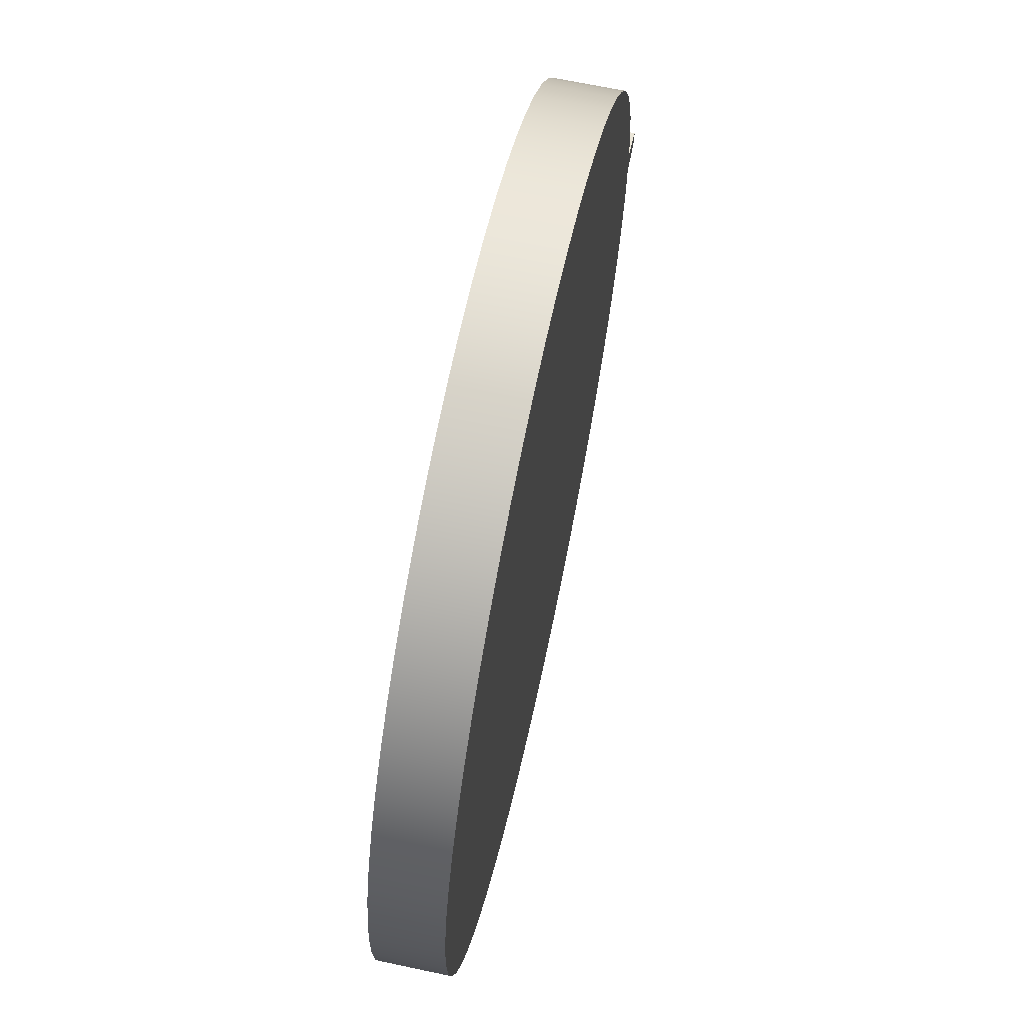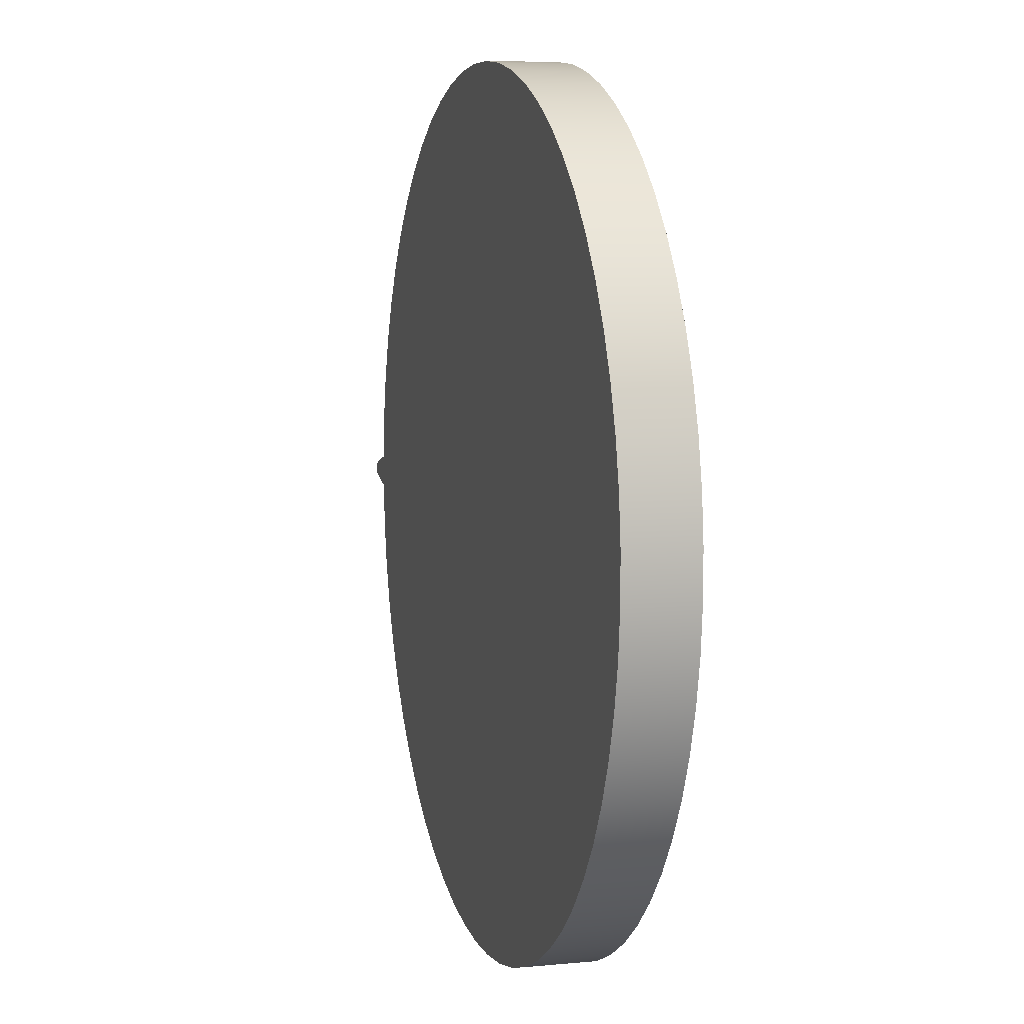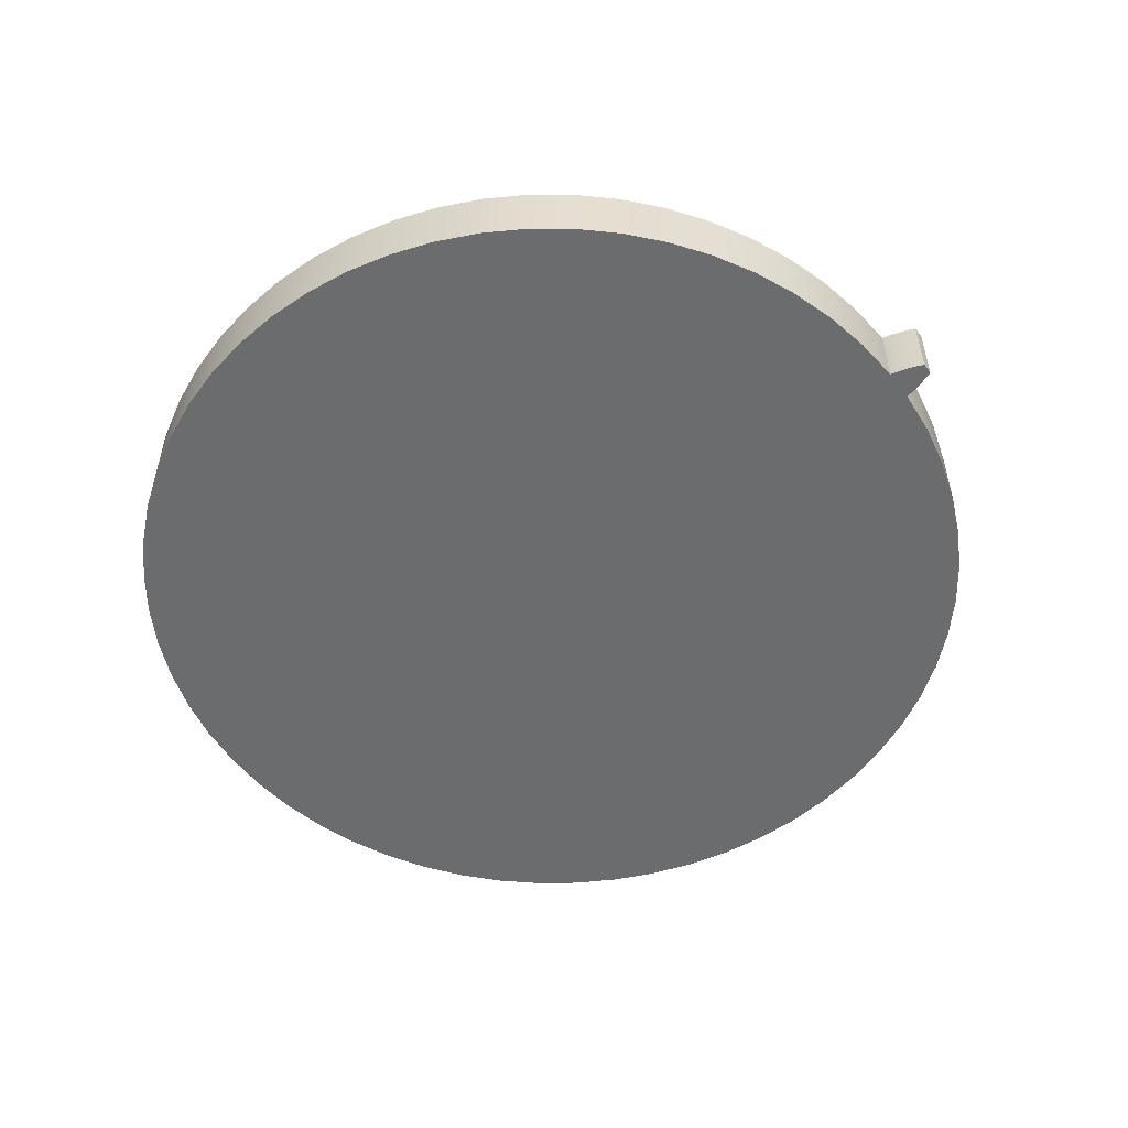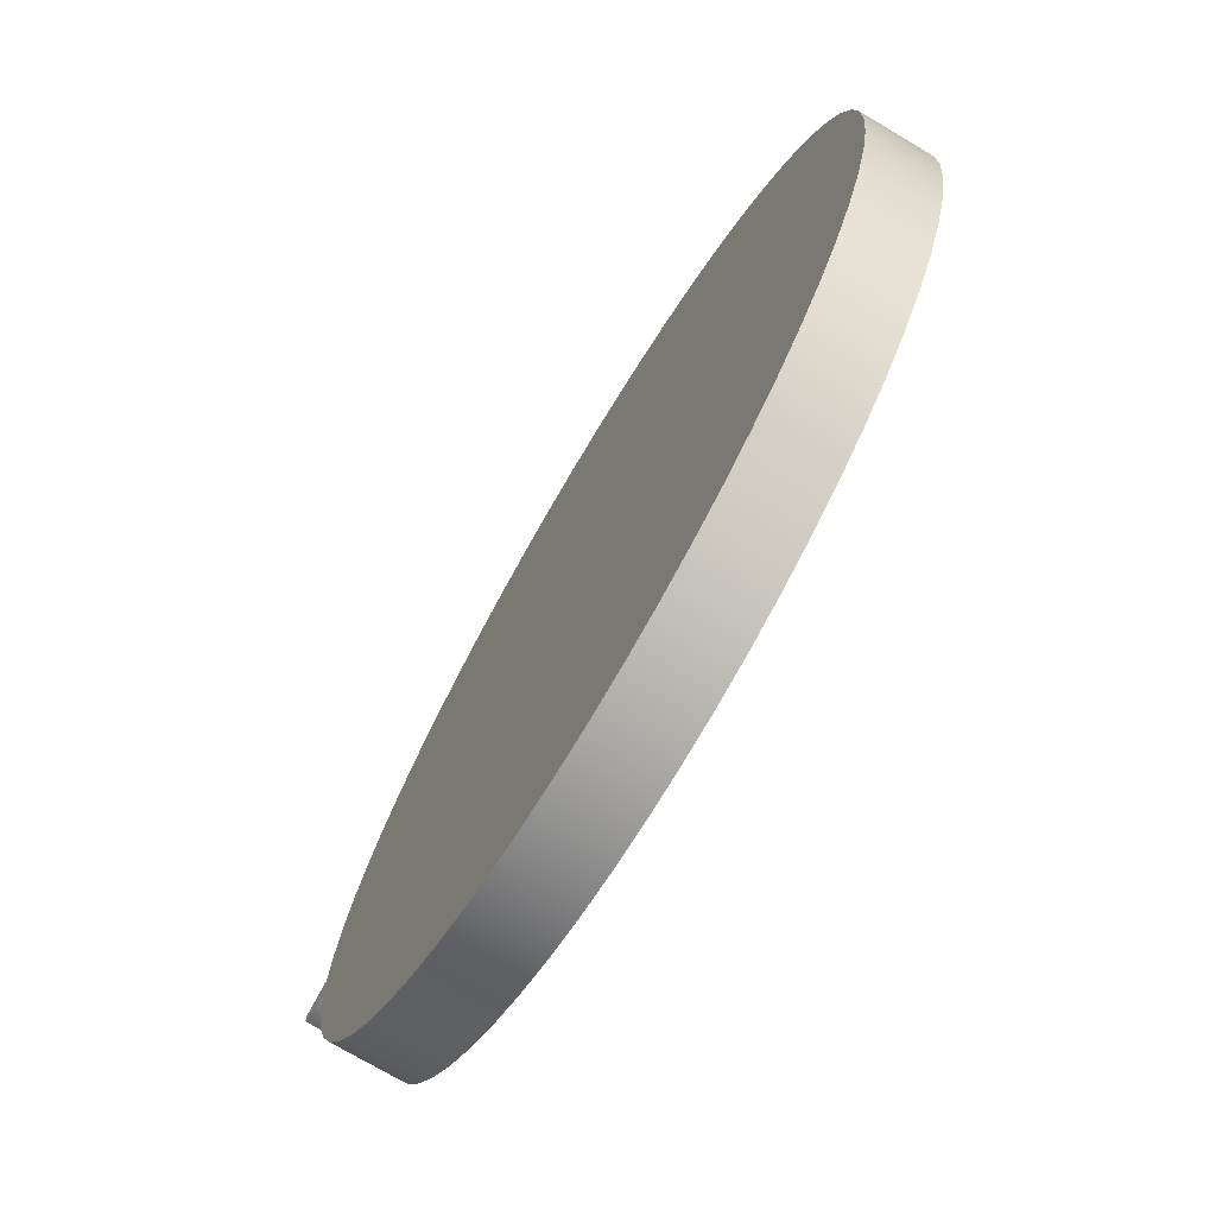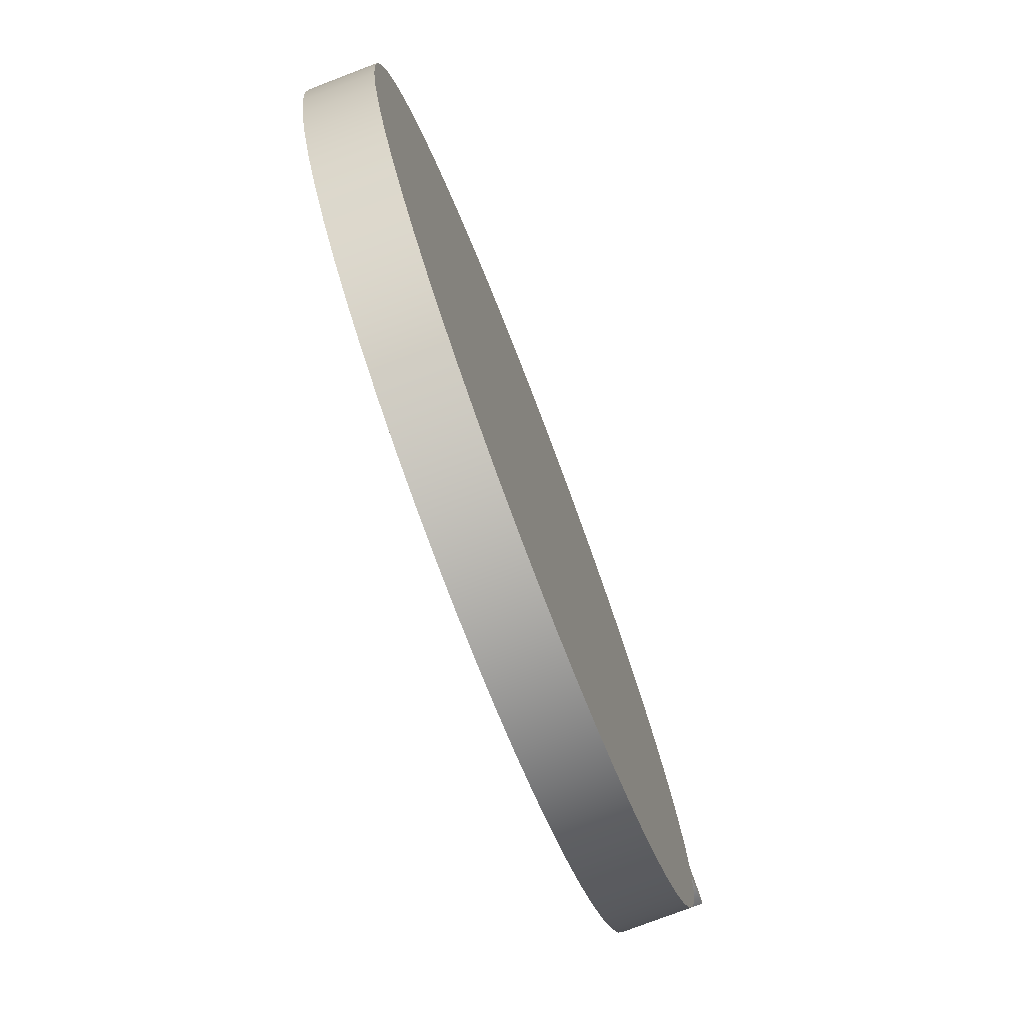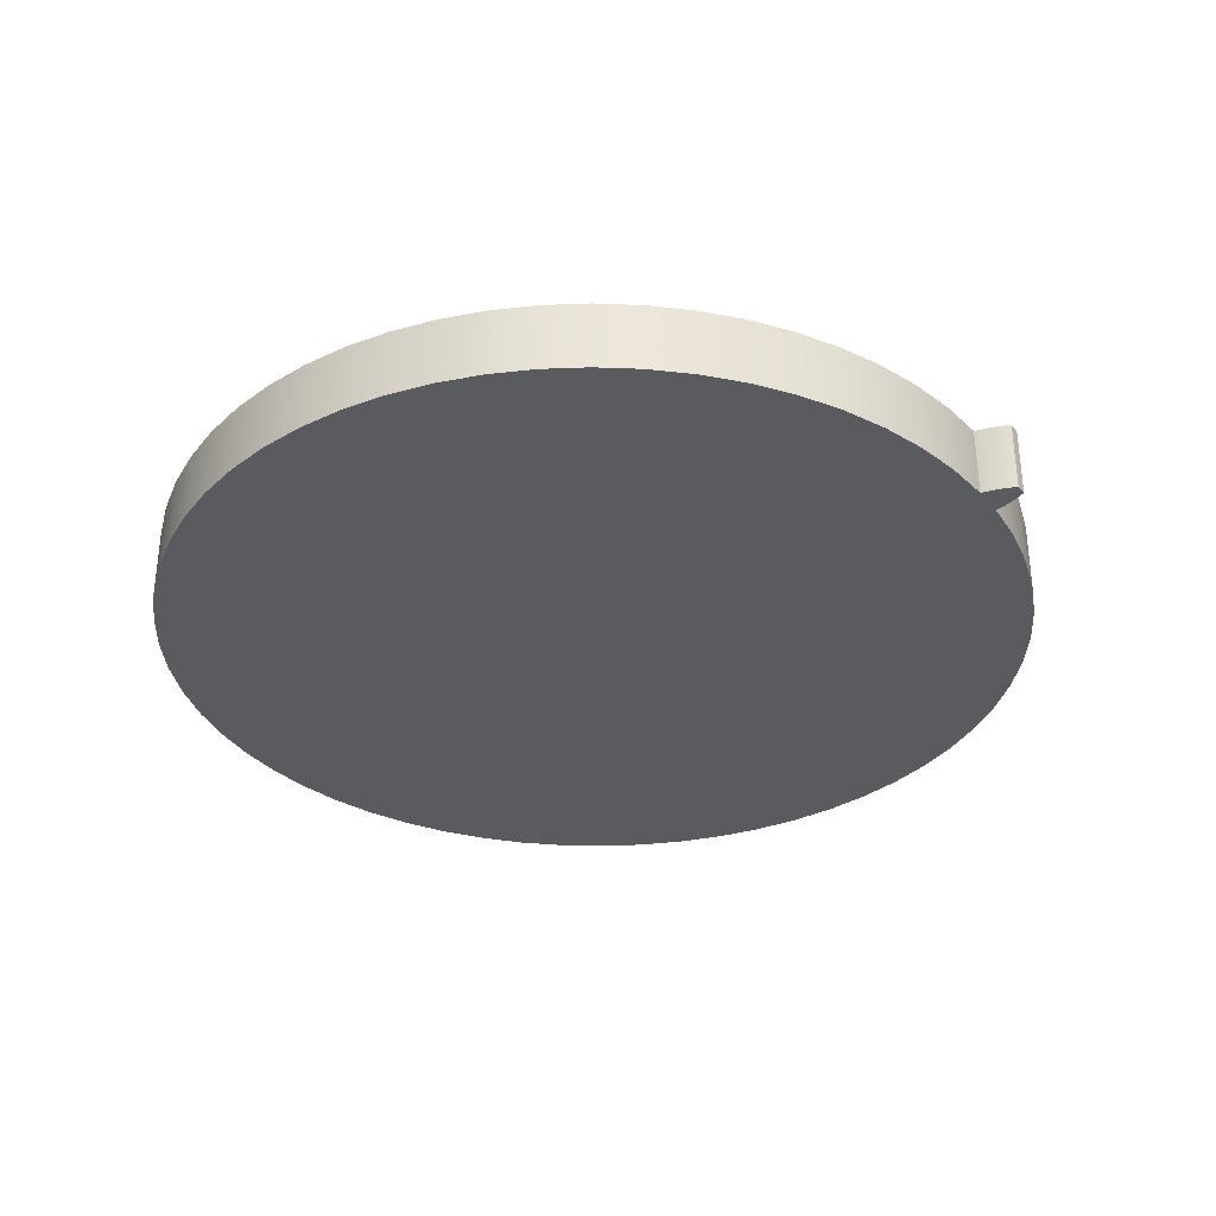
<metadata>
{"format":"obj","ext":"obj","renderer":"f3d","projection":"perspective","resolution":1024,"background":"white","views":[{"elev":66.1,"azim":-77.9,"up":"+Y"},{"elev":6.9,"azim":-105.6,"up":"+Y"},{"elev":-53.6,"azim":36.5,"up":"+Z"},{"elev":-73.6,"azim":-120.7,"up":"+Y"},{"elev":-76.7,"azim":-69.1,"up":"+Y"},{"elev":-33.3,"azim":33.6,"up":"+Z"}]}
</metadata>
<code>
v 3.901 -0.1457 0
v 3.978 -0.1293 0
v 4.053 -0.1076 0
v 4.127 -0.0815 0
v 4.199 -0.05171 0
v 4.199 -0.05171 0.635
v 4.127 -0.0815 0.635
v 4.053 -0.1076 0.635
v 3.978 -0.1293 0.635
v 3.901 -0.1457 0.635
v 4.199 0.05171 0
v 4.127 0.0815 0
v 4.053 0.1076 0
v 3.978 0.1293 0
v 3.901 0.1457 0
v 3.901 0.1457 0.635
v 3.978 0.1293 0.635
v 4.053 0.1076 0.635
v 4.127 0.0815 0.635
v 4.199 0.05171 0.635
v 4.199 -0.05171 0
v 4.199 -0.01724 0
v 4.199 0.01724 0
v 4.199 0.05171 0
v 4.199 0.05171 0.635
v 4.199 0.01724 0.635
v 4.199 -0.01724 0.635
v 4.199 -0.05171 0.635
v 3.901 0.1457 0.635
v 3.901 0.1457 0
v 3.865 0.5546 0
v 3.785 0.9575 0
v 3.663 1.35 0
v 3.501 1.727 0
v 3.301 2.085 0
v 3.063 2.42 0
v 2.792 2.729 0
v 2.49 3.007 0
v 2.16 3.252 0
v 1.807 3.461 0
v 1.433 3.632 0
v 1.044 3.762 0
v 0.6432 3.851 0
v 0.2351 3.897 0
v -0.1755 3.9 0
v -0.5842 3.86 0
v -0.9864 3.778 0
v -1.378 3.653 0
v -1.754 3.488 0
v -2.11 3.285 0
v -2.444 3.045 0
v -2.75 2.771 0
v -3.026 2.467 0
v -3.268 2.136 0
v -3.475 1.78 0
v -3.642 1.406 0
v -3.77 1.015 0
v -3.856 0.6137 0
v -3.899 0.2053 0
v -3.899 -0.2053 0
v -3.856 -0.6137 0
v -3.77 -1.015 0
v -3.642 -1.406 0
v -3.475 -1.78 0
v -3.268 -2.136 0
v -3.026 -2.467 0
v -2.75 -2.771 0
v -2.444 -3.045 0
v -2.11 -3.285 0
v -1.754 -3.488 0
v -1.378 -3.653 0
v -0.9864 -3.778 0
v -0.5842 -3.86 0
v -0.1755 -3.9 0
v 0.2351 -3.897 0
v 0.6432 -3.851 0
v 1.044 -3.762 0
v 1.433 -3.632 0
v 1.807 -3.461 0
v 2.16 -3.252 0
v 2.49 -3.007 0
v 2.792 -2.729 0
v 3.063 -2.42 0
v 3.301 -2.085 0
v 3.501 -1.727 0
v 3.663 -1.35 0
v 3.785 -0.9575 0
v 3.865 -0.5546 0
v 3.901 -0.1457 0
v 3.901 -0.1457 0.635
v 3.865 -0.5546 0.635
v 3.785 -0.9575 0.635
v 3.663 -1.35 0.635
v 3.501 -1.727 0.635
v 3.301 -2.085 0.635
v 3.063 -2.42 0.635
v 2.792 -2.729 0.635
v 2.49 -3.007 0.635
v 2.16 -3.252 0.635
v 1.807 -3.461 0.635
v 1.433 -3.632 0.635
v 1.044 -3.762 0.635
v 0.6432 -3.851 0.635
v 0.2351 -3.897 0.635
v -0.1755 -3.9 0.635
v -0.5842 -3.86 0.635
v -0.9864 -3.778 0.635
v -1.378 -3.653 0.635
v -1.754 -3.488 0.635
v -2.11 -3.285 0.635
v -2.444 -3.045 0.635
v -2.75 -2.771 0.635
v -3.026 -2.467 0.635
v -3.268 -2.136 0.635
v -3.475 -1.78 0.635
v -3.642 -1.406 0.635
v -3.77 -1.015 0.635
v -3.856 -0.6137 0.635
v -3.899 -0.2053 0.635
v -3.899 0.2053 0.635
v -3.856 0.6137 0.635
v -3.77 1.015 0.635
v -3.642 1.406 0.635
v -3.475 1.78 0.635
v -3.268 2.136 0.635
v -3.026 2.467 0.635
v -2.75 2.771 0.635
v -2.444 3.045 0.635
v -2.11 3.285 0.635
v -1.754 3.488 0.635
v -1.378 3.653 0.635
v -0.9864 3.778 0.635
v -0.5842 3.86 0.635
v -0.1755 3.9 0.635
v 0.2351 3.897 0.635
v 0.6432 3.851 0.635
v 1.044 3.762 0.635
v 1.433 3.632 0.635
v 1.807 3.461 0.635
v 2.16 3.252 0.635
v 2.49 3.007 0.635
v 2.792 2.729 0.635
v 3.063 2.42 0.635
v 3.301 2.085 0.635
v 3.501 1.727 0.635
v 3.663 1.35 0.635
v 3.785 0.9575 0.635
v 3.865 0.5546 0.635
v 3.901 0.1457 0.635
v 3.865 0.5546 0.635
v 3.785 0.9575 0.635
v 3.663 1.35 0.635
v 3.501 1.727 0.635
v 3.301 2.085 0.635
v 3.063 2.42 0.635
v 2.792 2.729 0.635
v 2.49 3.007 0.635
v 2.16 3.252 0.635
v 1.807 3.461 0.635
v 1.433 3.632 0.635
v 1.044 3.762 0.635
v 0.6432 3.851 0.635
v 0.2351 3.897 0.635
v -0.1755 3.9 0.635
v -0.5842 3.86 0.635
v -0.9864 3.778 0.635
v -1.378 3.653 0.635
v -1.754 3.488 0.635
v -2.11 3.285 0.635
v -2.444 3.045 0.635
v -2.75 2.771 0.635
v -3.026 2.467 0.635
v -3.268 2.136 0.635
v -3.475 1.78 0.635
v -3.642 1.406 0.635
v -3.77 1.015 0.635
v -3.856 0.6137 0.635
v -3.899 0.2053 0.635
v -3.899 -0.2053 0.635
v -3.856 -0.6137 0.635
v -3.77 -1.015 0.635
v -3.642 -1.406 0.635
v -3.475 -1.78 0.635
v -3.268 -2.136 0.635
v -3.026 -2.467 0.635
v -2.75 -2.771 0.635
v -2.444 -3.045 0.635
v -2.11 -3.285 0.635
v -1.754 -3.488 0.635
v -1.378 -3.653 0.635
v -0.9864 -3.778 0.635
v -0.5842 -3.86 0.635
v -0.1755 -3.9 0.635
v 0.2351 -3.897 0.635
v 0.6432 -3.851 0.635
v 1.044 -3.762 0.635
v 1.433 -3.632 0.635
v 1.807 -3.461 0.635
v 2.16 -3.252 0.635
v 2.49 -3.007 0.635
v 2.792 -2.729 0.635
v 3.063 -2.42 0.635
v 3.301 -2.085 0.635
v 3.501 -1.727 0.635
v 3.663 -1.35 0.635
v 3.785 -0.9575 0.635
v 3.865 -0.5546 0.635
v 3.901 -0.1457 0.635
v 3.978 -0.1293 0.635
v 4.053 -0.1076 0.635
v 4.127 -0.0815 0.635
v 4.199 -0.05171 0.635
v 4.199 -0.01724 0.635
v 4.199 0.01724 0.635
v 4.199 0.05171 0.635
v 4.127 0.0815 0.635
v 4.053 0.1076 0.635
v 3.978 0.1293 0.635
v 3.901 -0.1457 0
v 3.865 -0.5546 0
v 3.785 -0.9575 0
v 3.663 -1.35 0
v 3.501 -1.727 0
v 3.301 -2.085 0
v 3.063 -2.42 0
v 2.792 -2.729 0
v 2.49 -3.007 0
v 2.16 -3.252 0
v 1.807 -3.461 0
v 1.433 -3.632 0
v 1.044 -3.762 0
v 0.6432 -3.851 0
v 0.2351 -3.897 0
v -0.1755 -3.9 0
v -0.5842 -3.86 0
v -0.9864 -3.778 0
v -1.378 -3.653 0
v -1.754 -3.488 0
v -2.11 -3.285 0
v -2.444 -3.045 0
v -2.75 -2.771 0
v -3.026 -2.467 0
v -3.268 -2.136 0
v -3.475 -1.78 0
v -3.642 -1.406 0
v -3.77 -1.015 0
v -3.856 -0.6137 0
v -3.899 -0.2053 0
v -3.899 0.2053 0
v -3.856 0.6137 0
v -3.77 1.015 0
v -3.642 1.406 0
v -3.475 1.78 0
v -3.268 2.136 0
v -3.026 2.467 0
v -2.75 2.771 0
v -2.444 3.045 0
v -2.11 3.285 0
v -1.754 3.488 0
v -1.378 3.653 0
v -0.9864 3.778 0
v -0.5842 3.86 0
v -0.1755 3.9 0
v 0.2351 3.897 0
v 0.6432 3.851 0
v 1.044 3.762 0
v 1.433 3.632 0
v 1.807 3.461 0
v 2.16 3.252 0
v 2.49 3.007 0
v 2.792 2.729 0
v 3.063 2.42 0
v 3.301 2.085 0
v 3.501 1.727 0
v 3.663 1.35 0
v 3.785 0.9575 0
v 3.865 0.5546 0
v 3.901 0.1457 0
v 3.978 0.1293 0
v 4.053 0.1076 0
v 4.127 0.0815 0
v 4.199 0.05171 0
v 4.199 0.01724 0
v 4.199 -0.01724 0
v 4.199 -0.05171 0
v 4.127 -0.0815 0
v 4.053 -0.1076 0
v 3.978 -0.1293 0
g de15a3f0-e355-11ea-9dfd-54bf646e7e1f
f 1 2 10
f 10 2 9
f 9 2 3
f 9 3 8
f 8 3 4
f 8 4 7
f 7 4 5
f 7 5 6
g de1778a8-e355-11ea-a2a4-54bf646e7e1f
f 11 12 20
f 20 12 19
f 19 12 13
f 19 13 18
f 18 13 14
f 18 14 17
f 17 14 15
f 17 15 16
g de194d40-e355-11ea-a63c-54bf646e7e1f
f 28 21 27
f 27 21 22
f 27 22 26
f 26 22 23
f 26 23 25
f 25 23 24
g ddab00f6-e355-11ea-b4c7-54bf646e7e1f
f 29 30 148
f 148 30 31
f 148 31 147
f 147 31 32
f 147 32 146
f 146 32 33
f 146 33 145
f 145 33 34
f 145 34 144
f 144 34 35
f 144 35 143
f 143 35 36
f 143 36 142
f 142 36 37
f 142 37 141
f 141 37 38
f 141 38 140
f 140 38 39
f 140 39 139
f 139 39 40
f 139 40 138
f 138 40 41
f 138 41 137
f 137 41 42
f 137 42 136
f 136 42 43
f 136 43 135
f 135 43 44
f 135 44 134
f 134 44 45
f 134 45 133
f 133 45 46
f 133 46 132
f 132 46 47
f 132 47 131
f 131 47 48
f 131 48 130
f 130 48 49
f 130 49 129
f 129 49 50
f 129 50 128
f 128 50 51
f 128 51 127
f 127 51 52
f 127 52 126
f 126 52 53
f 126 53 125
f 125 53 54
f 125 54 124
f 124 54 55
f 124 55 123
f 123 55 56
f 123 56 122
f 122 56 57
f 122 57 121
f 121 57 58
f 121 58 120
f 120 58 59
f 120 59 119
f 119 59 60
f 119 60 118
f 118 60 61
f 118 61 117
f 117 61 62
f 117 62 116
f 116 62 63
f 116 63 115
f 115 63 64
f 115 64 114
f 114 64 65
f 114 65 113
f 113 65 66
f 113 66 112
f 112 66 67
f 112 67 111
f 111 67 68
f 111 68 110
f 110 68 69
f 110 69 109
f 109 69 70
f 109 70 108
f 108 70 71
f 108 71 107
f 107 71 72
f 107 72 106
f 106 72 73
f 106 73 105
f 105 73 74
f 105 74 104
f 104 74 75
f 104 75 103
f 103 75 76
f 103 76 102
f 102 76 77
f 102 77 101
f 101 77 78
f 101 78 100
f 100 78 79
f 100 79 99
f 99 79 80
f 99 80 98
f 98 80 81
f 98 81 97
f 97 81 82
f 97 82 96
f 96 82 83
f 96 83 95
f 95 83 84
f 95 84 94
f 94 84 85
f 94 85 93
f 93 85 86
f 93 86 92
f 92 86 87
f 92 87 91
f 91 87 88
f 91 88 90
f 90 88 89
g ddac3966-e355-11ea-a879-54bf646e7e1f
f 150 178 149
f 149 178 179
f 149 179 208
f 208 179 207
f 207 179 180
f 207 180 206
f 206 180 181
f 206 181 205
f 205 181 182
f 205 182 204
f 204 182 183
f 204 183 203
f 203 183 184
f 203 184 202
f 202 184 185
f 202 185 201
f 201 185 186
f 201 186 200
f 200 186 187
f 200 187 199
f 199 187 188
f 199 188 198
f 198 188 189
f 198 189 197
f 197 189 190
f 197 190 196
f 196 190 191
f 196 191 195
f 195 191 192
f 195 192 194
f 194 192 193
f 178 150 177
f 177 150 151
f 177 151 176
f 176 151 152
f 176 152 175
f 175 152 153
f 175 153 174
f 174 153 154
f 174 154 173
f 173 154 155
f 173 155 172
f 172 155 156
f 172 156 171
f 171 156 157
f 171 157 170
f 170 157 158
f 170 158 169
f 169 158 159
f 169 159 168
f 168 159 160
f 168 160 167
f 167 160 161
f 167 161 166
f 166 161 162
f 166 162 165
f 165 162 163
f 165 163 164
f 208 209 149
f 149 209 218
f 218 209 210
f 218 210 217
f 217 210 211
f 217 211 216
f 216 211 213
f 216 213 214
f 211 212 213
f 214 215 216
g ddad71d4-e355-11ea-a304-54bf646e7e1f
f 220 248 219
f 219 248 278
f 219 278 288
f 288 278 279
f 288 279 287
f 287 279 280
f 287 280 286
f 286 280 281
f 286 281 284
f 284 281 283
f 283 281 282
f 248 220 247
f 247 220 221
f 247 221 246
f 246 221 222
f 246 222 245
f 245 222 223
f 245 223 244
f 244 223 224
f 244 224 243
f 243 224 225
f 243 225 242
f 242 225 226
f 242 226 241
f 241 226 227
f 241 227 240
f 240 227 228
f 240 228 239
f 239 228 229
f 239 229 238
f 238 229 230
f 238 230 237
f 237 230 231
f 237 231 236
f 236 231 232
f 236 232 235
f 235 232 233
f 235 233 234
f 248 249 278
f 278 249 277
f 277 249 250
f 277 250 276
f 276 250 251
f 276 251 275
f 275 251 252
f 275 252 274
f 274 252 253
f 274 253 273
f 273 253 254
f 273 254 272
f 272 254 255
f 272 255 271
f 271 255 256
f 271 256 270
f 270 256 257
f 270 257 269
f 269 257 258
f 269 258 268
f 268 258 259
f 268 259 267
f 267 259 260
f 267 260 266
f 266 260 261
f 266 261 265
f 265 261 262
f 265 262 264
f 264 262 263
f 284 285 286

</code>
